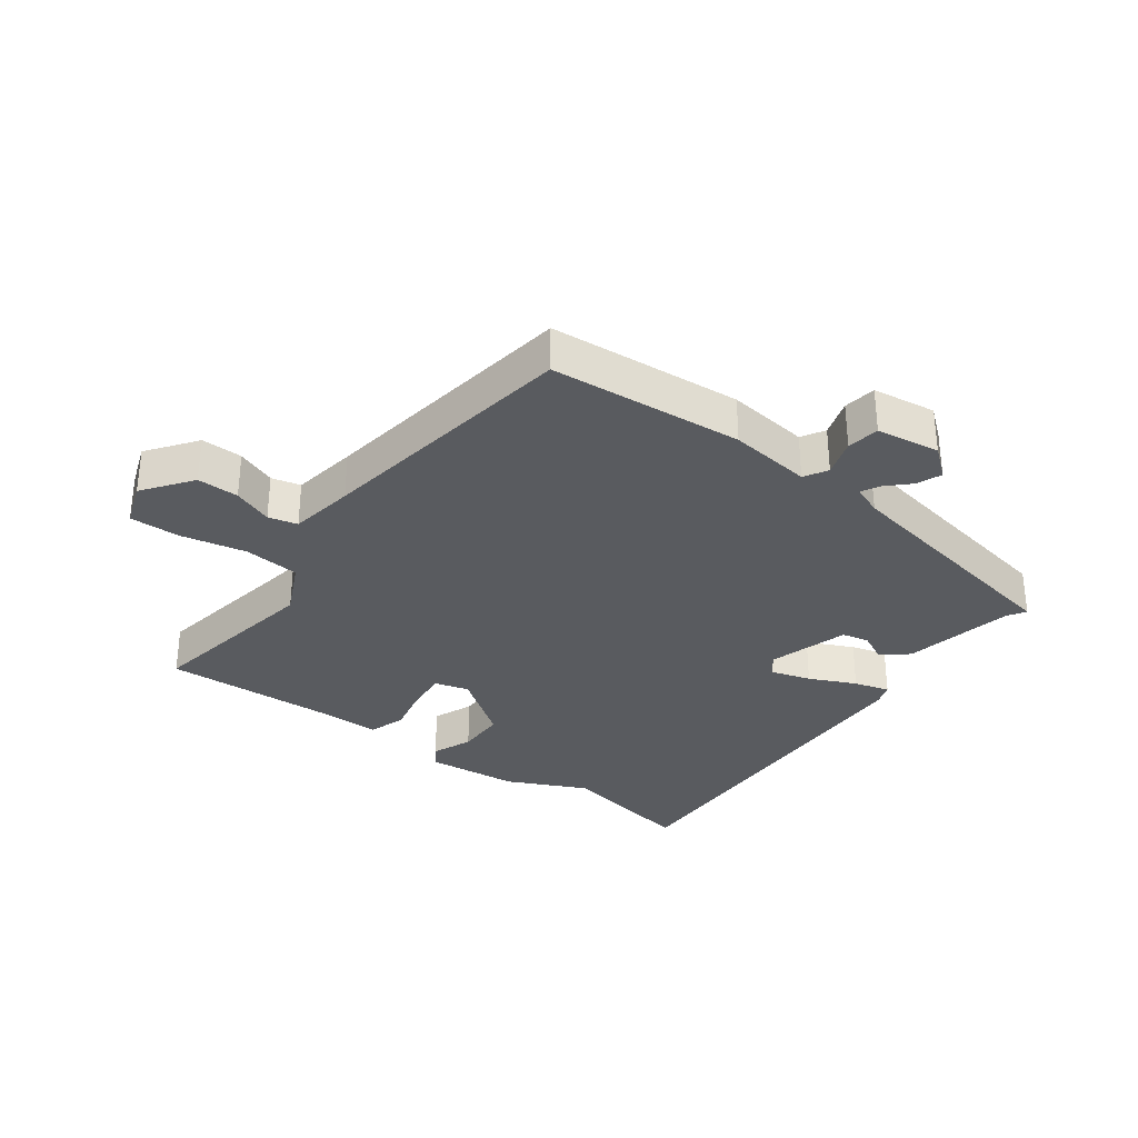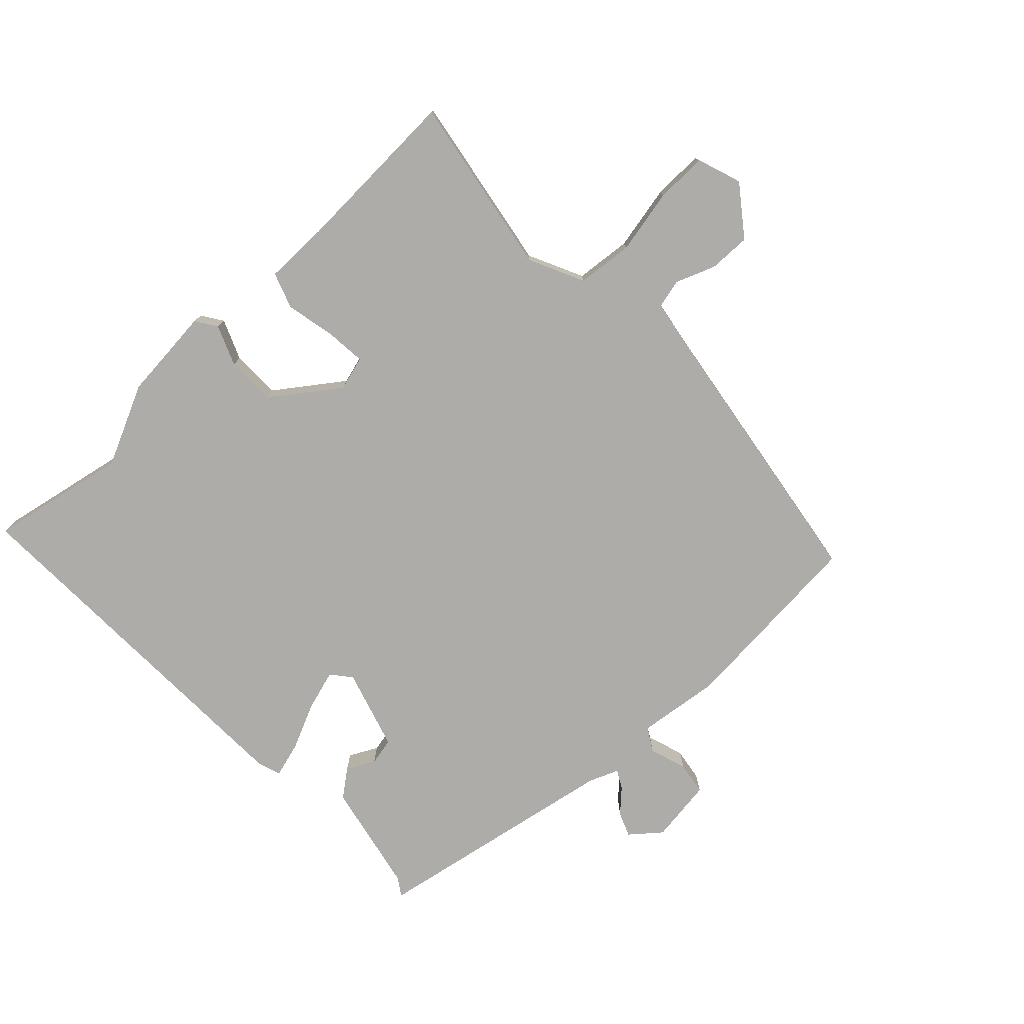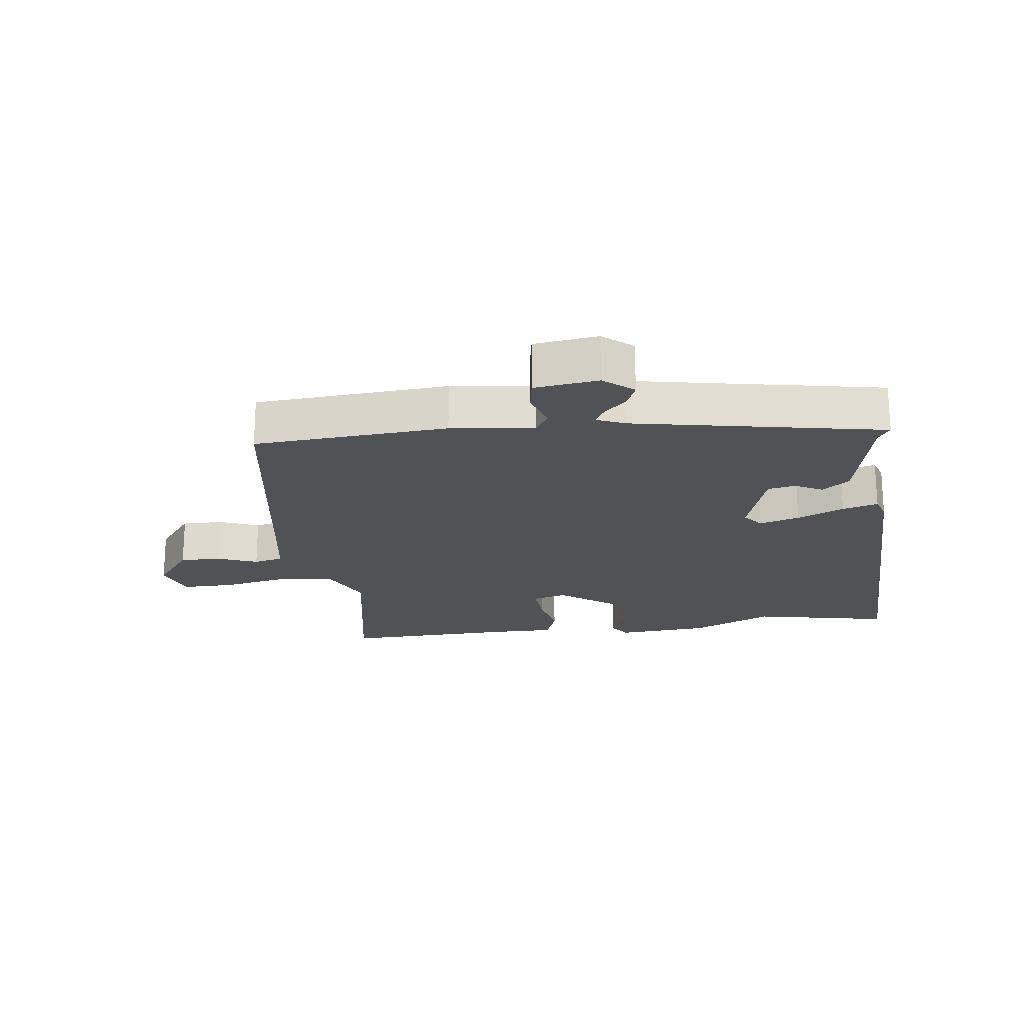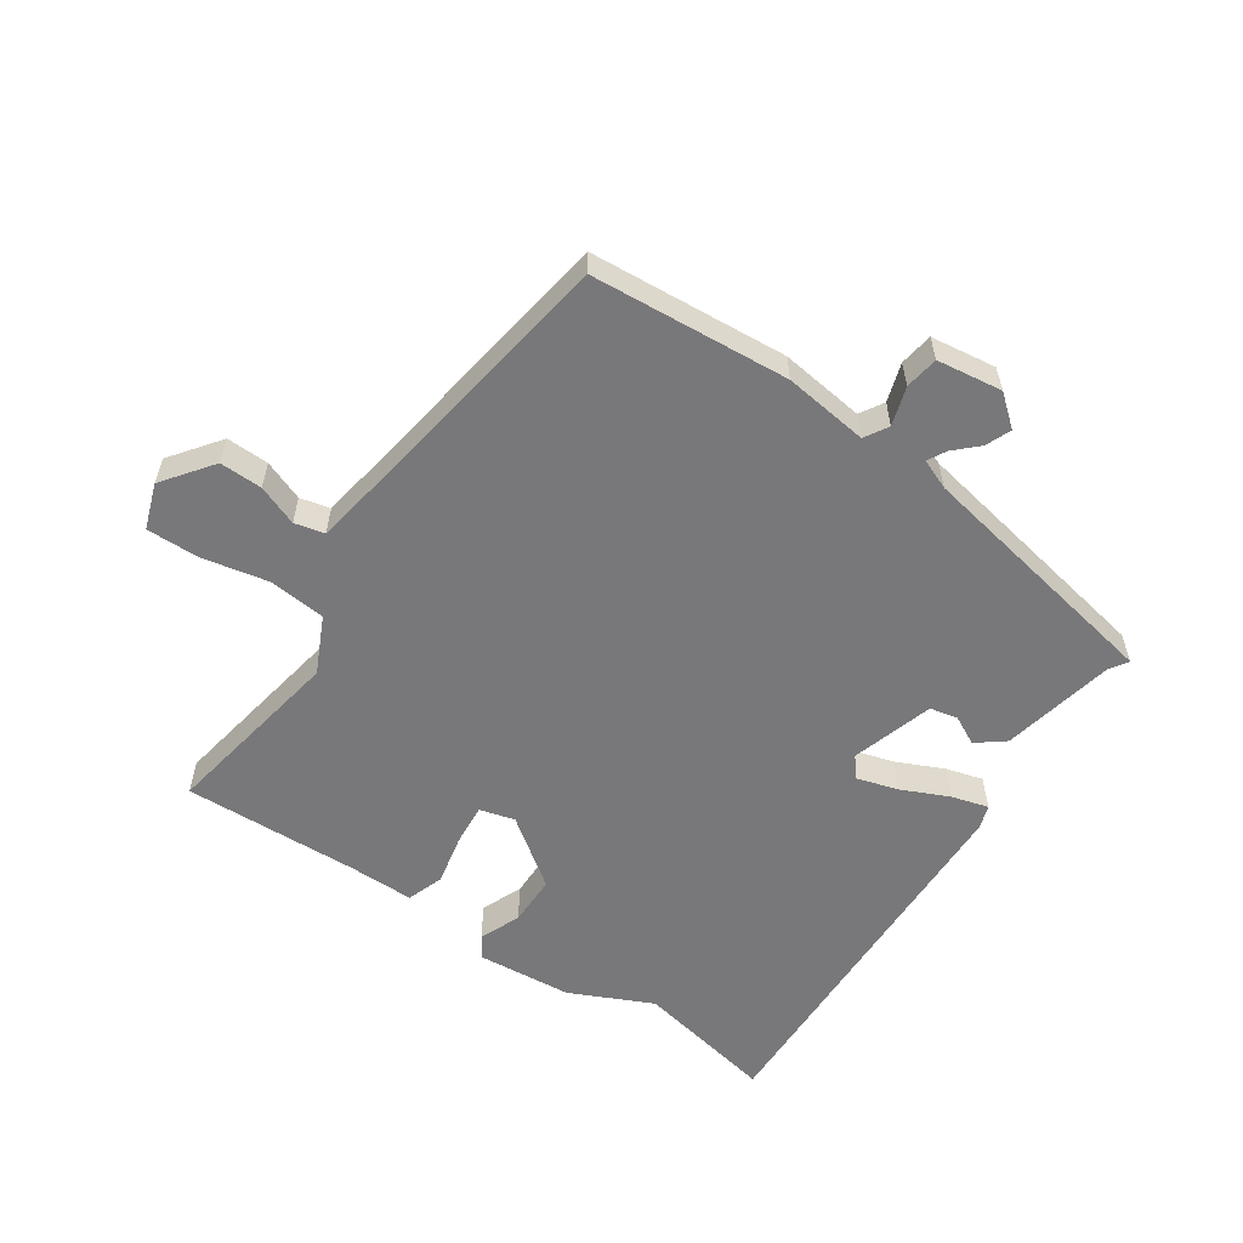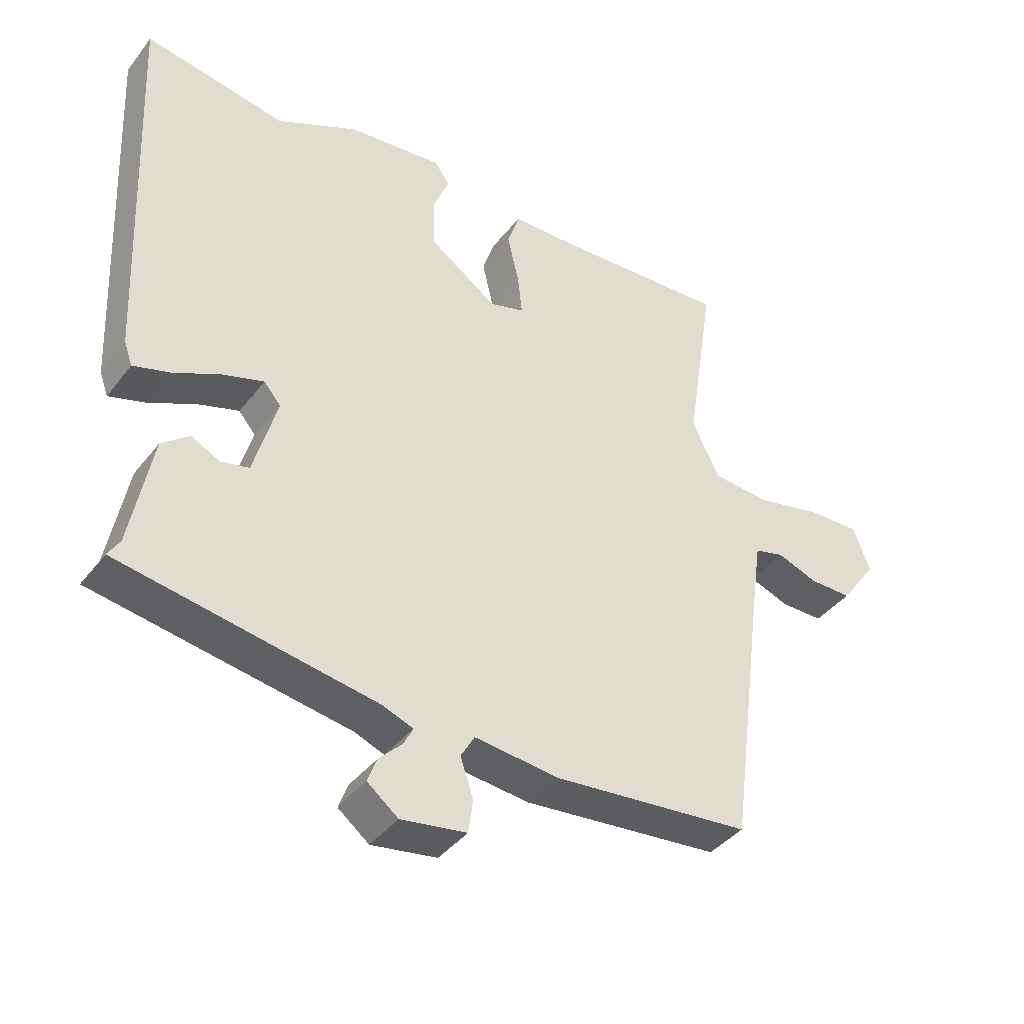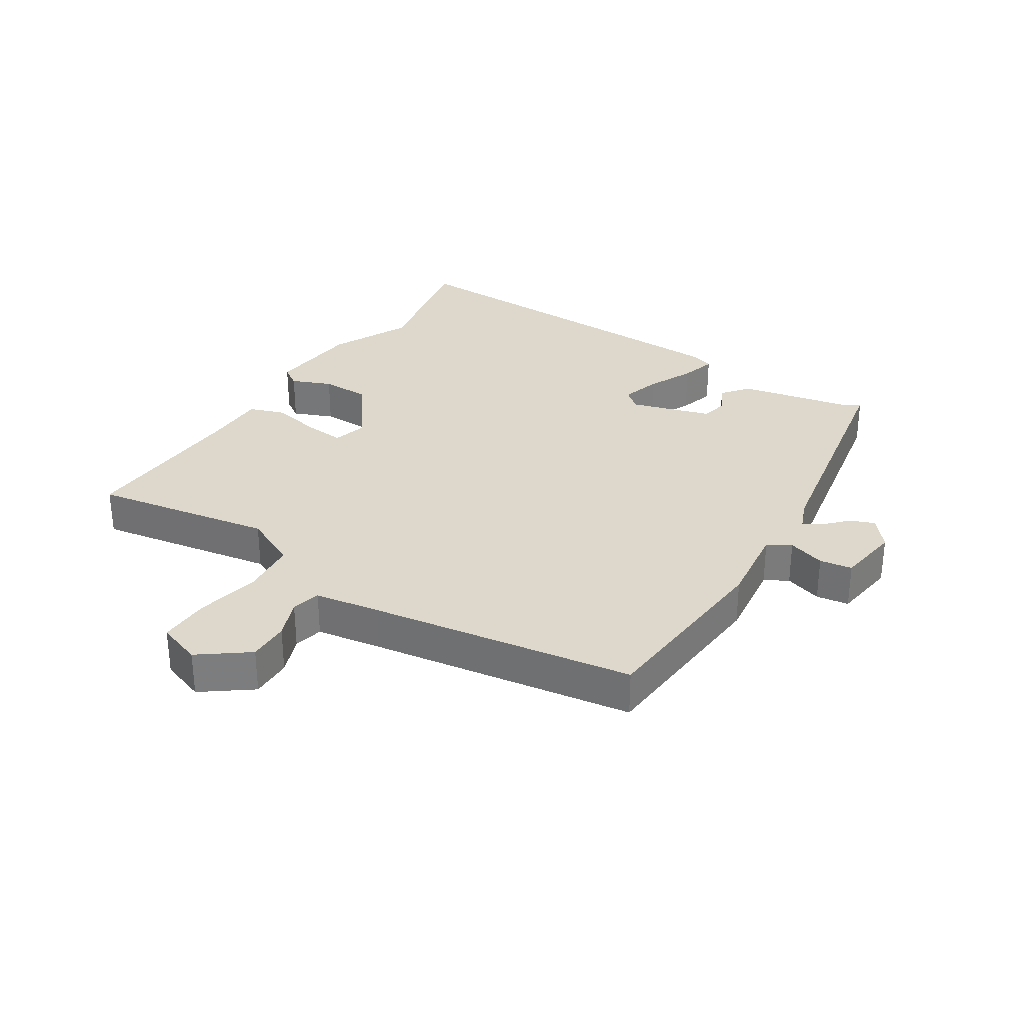
<metadata>
{"format":"obj","ext":"obj","renderer":"f3d","projection":"perspective","resolution":1024,"background":"white","views":[{"elev":-32.3,"azim":142.7,"up":"+Y"},{"elev":-76.8,"azim":42.4,"up":"+Y"},{"elev":-20.8,"azim":-174.1,"up":"+Y"},{"elev":-57.6,"azim":144.7,"up":"+Y"},{"elev":-40.1,"azim":-33.9,"up":"+Z"},{"elev":31.3,"azim":121.5,"up":"+Y"}]}
</metadata>
<code>
v -0.479 0.07 -0.443
v -0.461 0.07 -0.414
v -0.428 0.07 -0.238
v -0.386 0.07 -0.204
v -0.341 0.07 -0.226
v -0.298 0.07 -0.216
v -0.262 0.07 -0.088
v -0.288 0.07 -0.057
v -0.351 0.07 -0.077
v -0.424 0.07 -0.112
v -0.48 0.07 -0.129
v -0.493 0.07 -0.093
v -0.521 0.07 0.504
v -0.302 0.07 0.465
v -0.176 0.07 0.527
v -0.029 0.07 0.543
v -0.006 0.07 0.51
v -0.031 0.07 0.446
v -0.029 0.07 0.368
v 0.077 0.07 0.294
v 0.131 0.07 0.31
v 0.124 0.07 0.374
v 0.106 0.07 0.452
v 0.125 0.07 0.509
v 0.227 0.07 0.511
v 0.497 0.07 0.527
v 0.453 0.07 0.241
v 0.496 0.07 0.155
v 0.585 0.07 0.148
v 0.687 0.07 0.171
v 0.768 0.07 0.174
v 0.794 0.07 0.104
v 0.738 0.07 0.026
v 0.672 0.07 0.026
v 0.609 0.07 0.049
v 0.563 0.07 0.037
v 0.548 0.07 -0.067
v 0.492 0.07 -0.488
v 0.186 0.07 -0.518
v 0.055 0.07 -0.504
v 0.034 0.07 -0.541
v 0.054 0.07 -0.6
v 0.047 0.07 -0.652
v -0.054 0.07 -0.668
v -0.102 0.07 -0.63
v -0.087 0.07 -0.591
v -0.052 0.07 -0.556
v -0.037 0.07 -0.527
v -0.084 0.07 -0.509
v -0.479 0 -0.443
v -0.461 0 -0.414
v -0.428 0 -0.238
v -0.386 0 -0.204
v -0.341 0 -0.226
v -0.298 0 -0.216
v -0.262 0 -0.088
v -0.288 0 -0.057
v -0.351 0 -0.077
v -0.424 0 -0.112
v -0.48 0 -0.129
v -0.493 0 -0.093
v -0.521 0 0.504
v -0.302 0 0.465
v -0.176 0 0.527
v -0.029 0 0.543
v -0.006 0 0.51
v -0.031 0 0.446
v -0.029 0 0.368
v 0.077 0 0.294
v 0.131 0 0.31
v 0.124 0 0.374
v 0.106 0 0.452
v 0.125 0 0.509
v 0.227 0 0.511
v 0.497 0 0.527
v 0.453 0 0.241
v 0.496 0 0.155
v 0.585 0 0.148
v 0.687 0 0.171
v 0.768 0 0.174
v 0.794 0 0.104
v 0.738 0 0.026
v 0.672 0 0.026
v 0.609 0 0.049
v 0.563 0 0.037
v 0.548 0 -0.067
v 0.492 0 -0.488
v 0.186 0 -0.518
v 0.055 0 -0.504
v 0.034 0 -0.541
v 0.054 0 -0.6
v 0.047 0 -0.652
v -0.054 0 -0.668
v -0.102 0 -0.63
v -0.087 0 -0.591
v -0.052 0 -0.556
v -0.037 0 -0.527
v -0.084 0 -0.509
f 44 45 46 47
f 44 47 48
f 41 42 43 44
f 40 41 44 48
f 37 38 39 40
f 36 37 40 48
f 32 33 34 35
f 32 35 36
f 29 30 31 32
f 28 29 32 36
f 25 26 27
f 25 27 28
f 22 23 24 25
f 21 22 25 28
f 20 21 28 36
f 15 16 17 18
f 14 15 18 19
f 13 14 19 20
f 9 10 11 12
f 8 9 12 13
f 7 8 13 20
f 2 3 4 5
f 49 1 2 5
f 49 5 6
f 20 36 48 49
f 6 7 20 49
f 96 95 94 93
f 97 96 93
f 93 92 91 90
f 97 93 90 89
f 89 88 87 86
f 97 89 86 85
f 84 83 82 81
f 85 84 81
f 81 80 79 78
f 85 81 78 77
f 76 75 74
f 77 76 74
f 74 73 72 71
f 77 74 71 70
f 85 77 70 69
f 67 66 65 64
f 68 67 64 63
f 69 68 63 62
f 61 60 59 58
f 62 61 58 57
f 69 62 57 56
f 54 53 52 51
f 54 51 50 98
f 55 54 98
f 98 97 85 69
f 98 69 56 55
f 1 50 51 2
f 2 51 52 3
f 3 52 53 4
f 4 53 54 5
f 5 54 55 6
f 6 55 56 7
f 7 56 57 8
f 8 57 58 9
f 9 58 59 10
f 10 59 60 11
f 11 60 61 12
f 12 61 62 13
f 13 62 63 14
f 14 63 64 15
f 15 64 65 16
f 16 65 66 17
f 17 66 67 18
f 18 67 68 19
f 19 68 69 20
f 20 69 70 21
f 21 70 71 22
f 22 71 72 23
f 23 72 73 24
f 24 73 74 25
f 25 74 75 26
f 26 75 76 27
f 27 76 77 28
f 28 77 78 29
f 29 78 79 30
f 30 79 80 31
f 31 80 81 32
f 32 81 82 33
f 33 82 83 34
f 34 83 84 35
f 35 84 85 36
f 36 85 86 37
f 37 86 87 38
f 38 87 88 39
f 39 88 89 40
f 40 89 90 41
f 41 90 91 42
f 42 91 92 43
f 43 92 93 44
f 44 93 94 45
f 45 94 95 46
f 46 95 96 47
f 47 96 97 48
f 48 97 98 49
f 49 98 50 1

</code>
